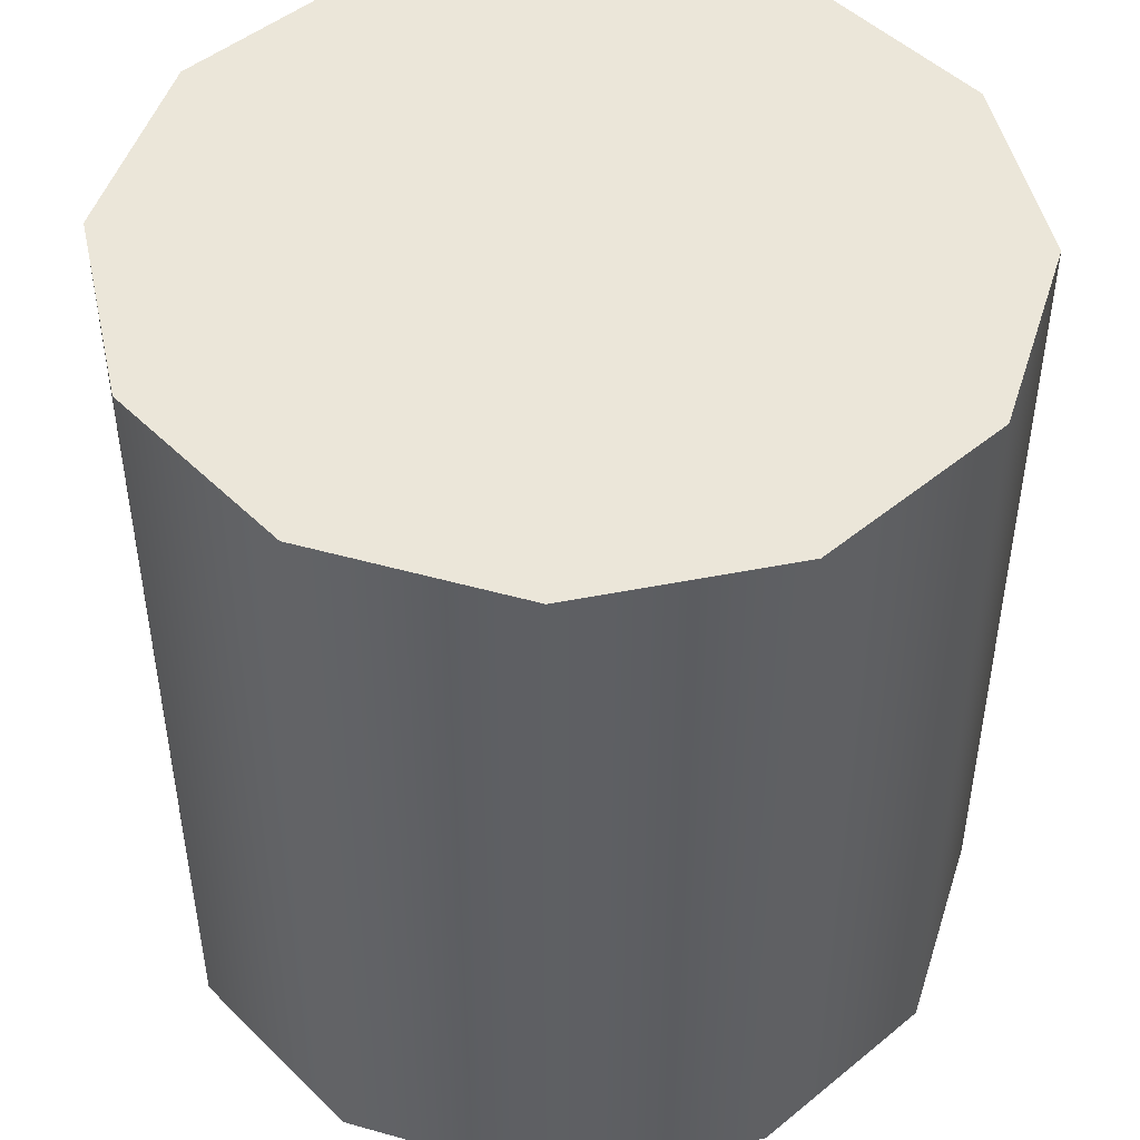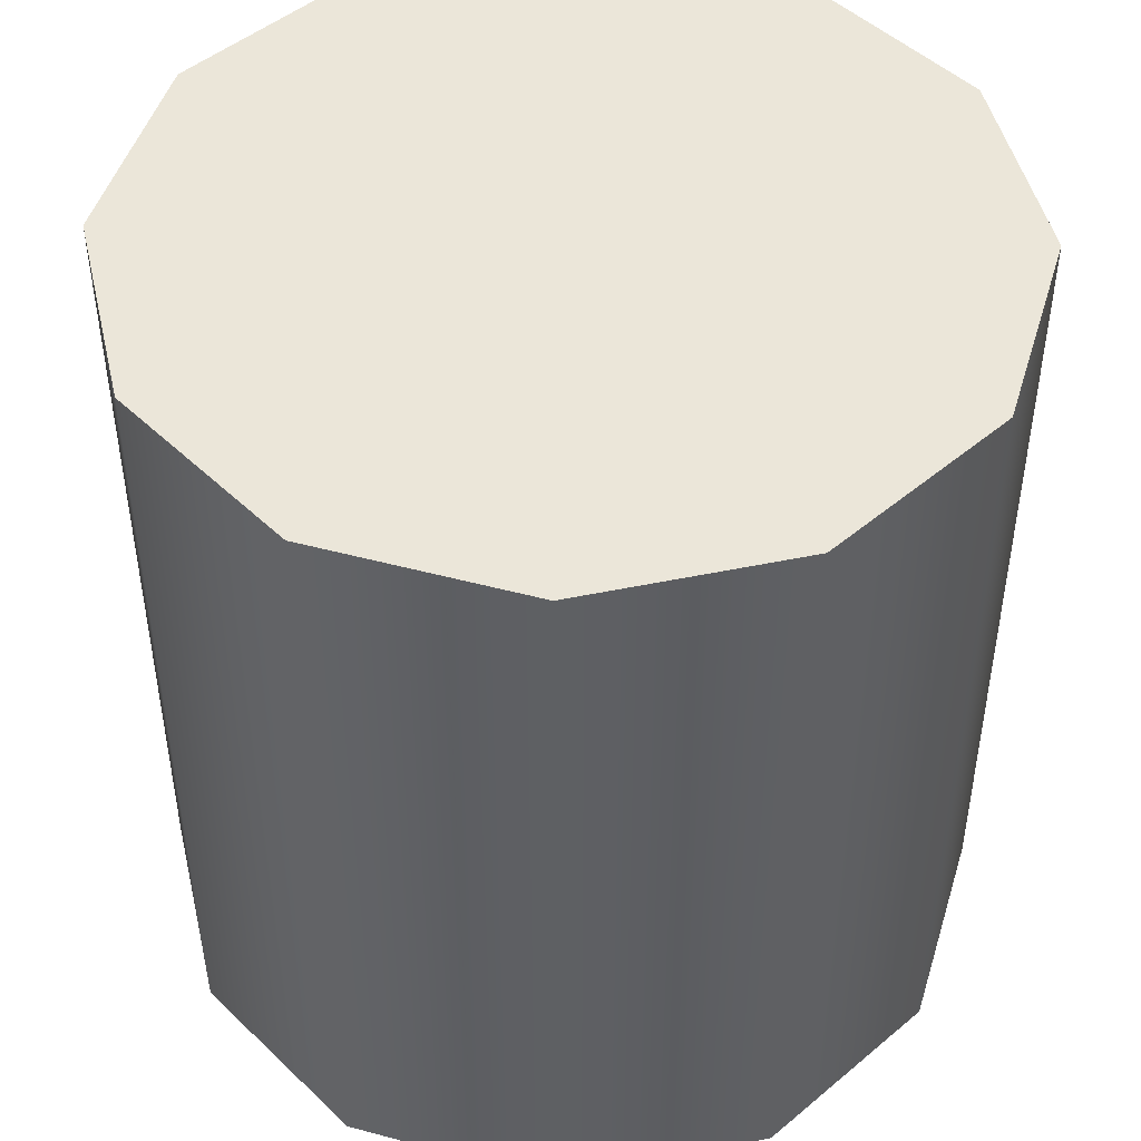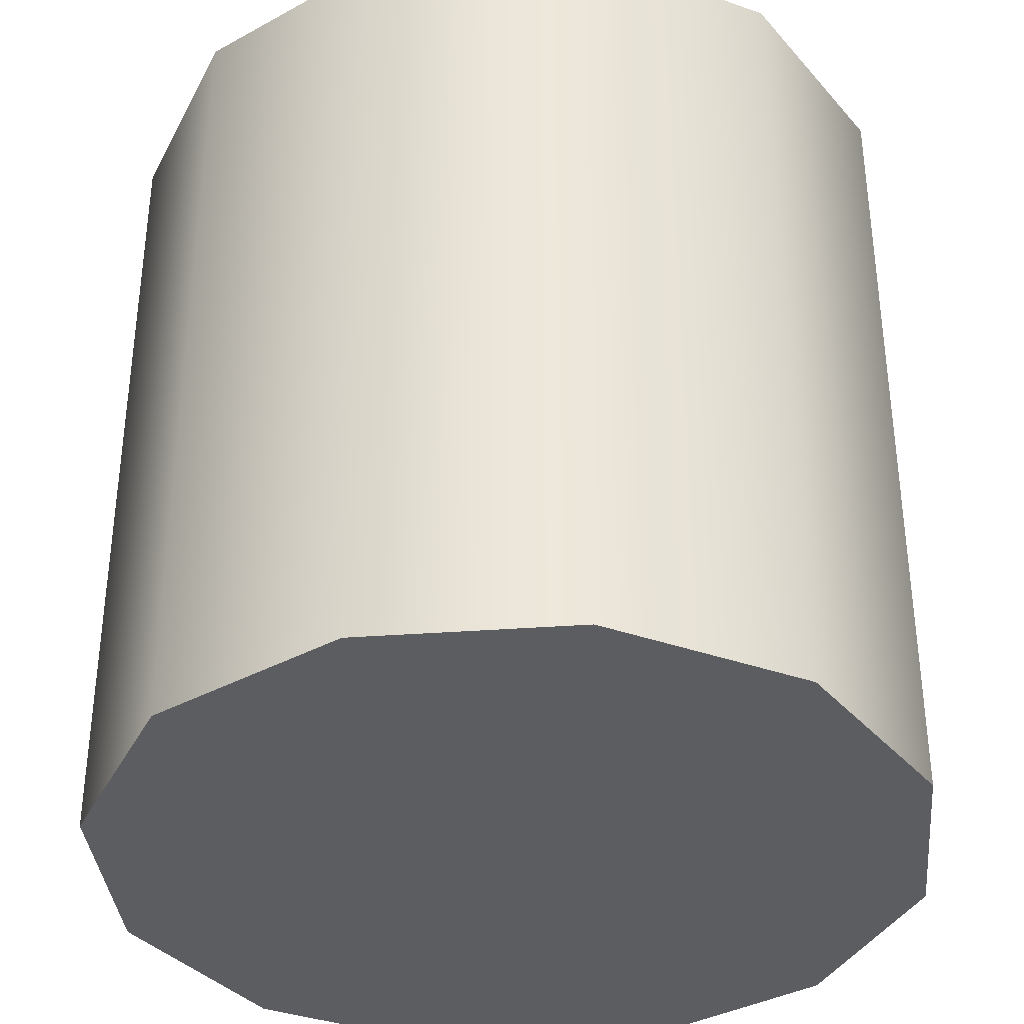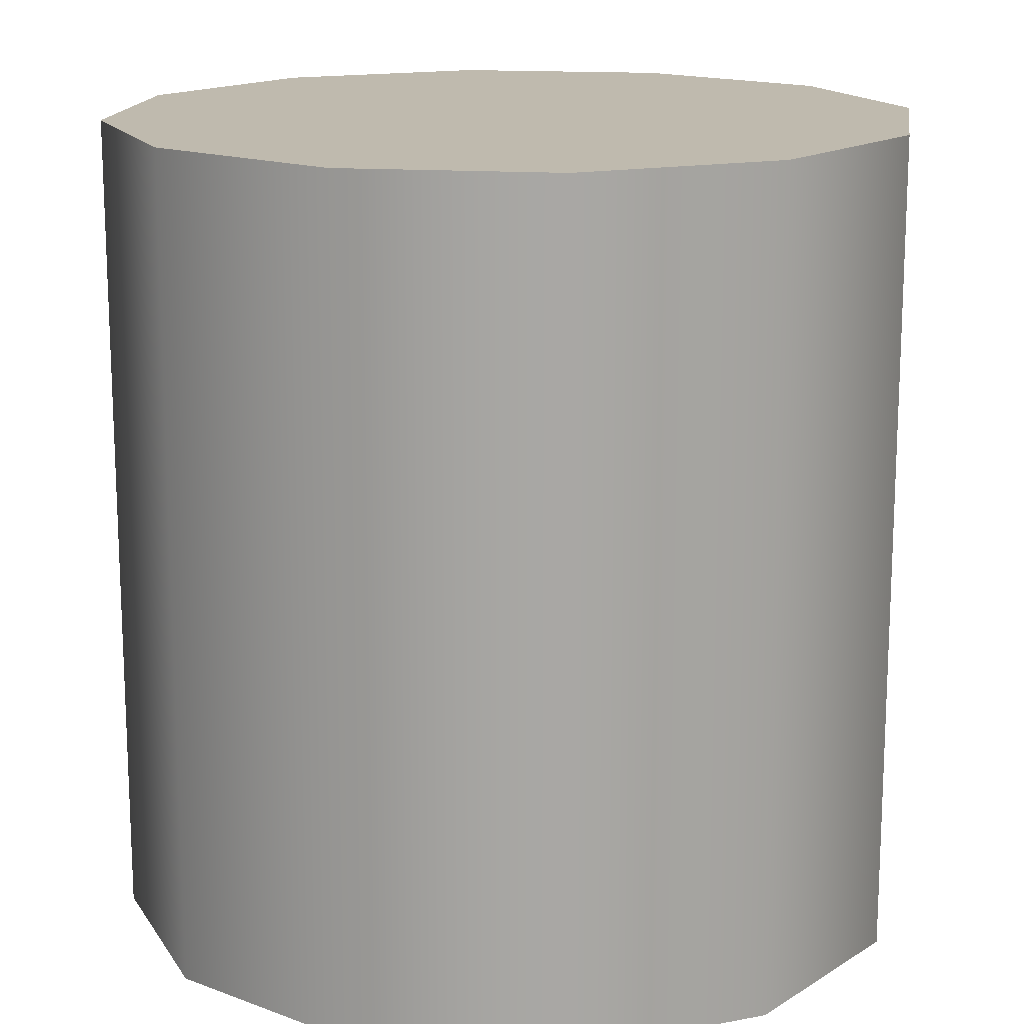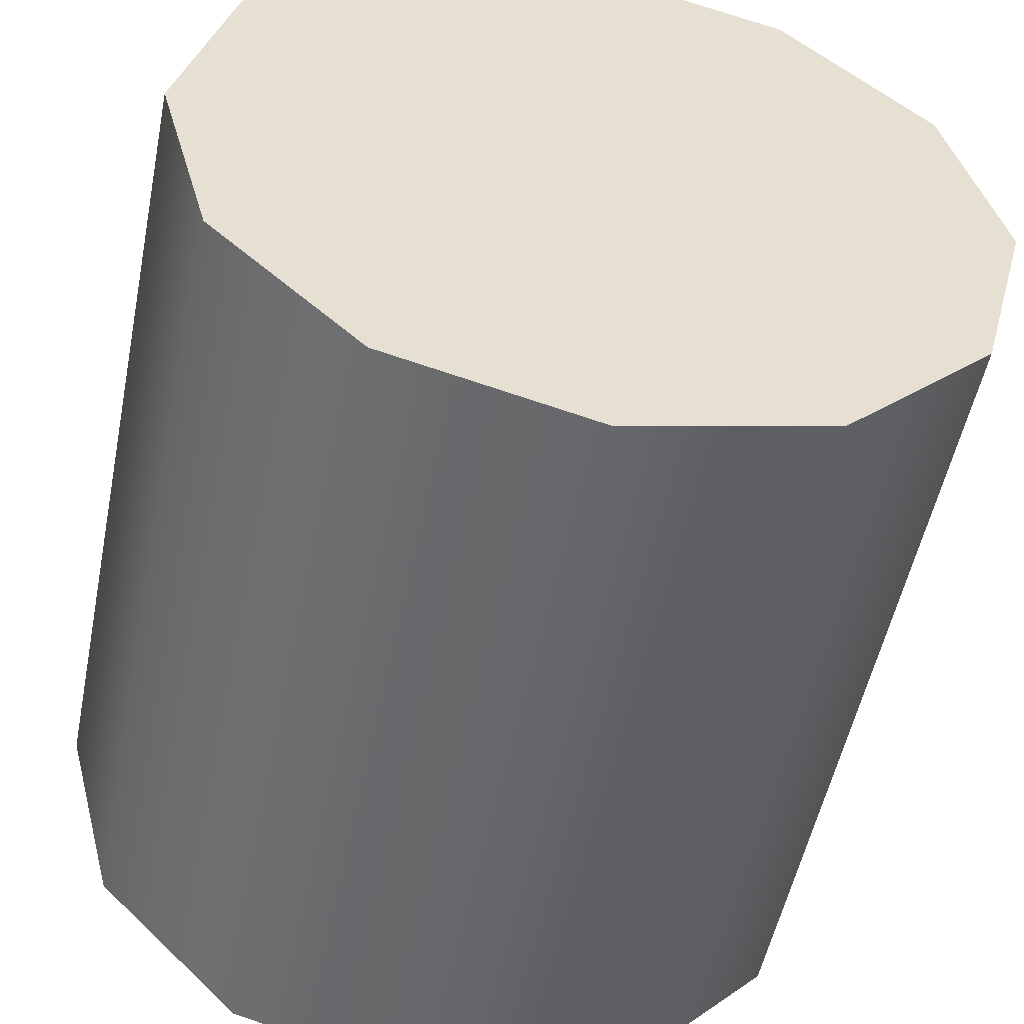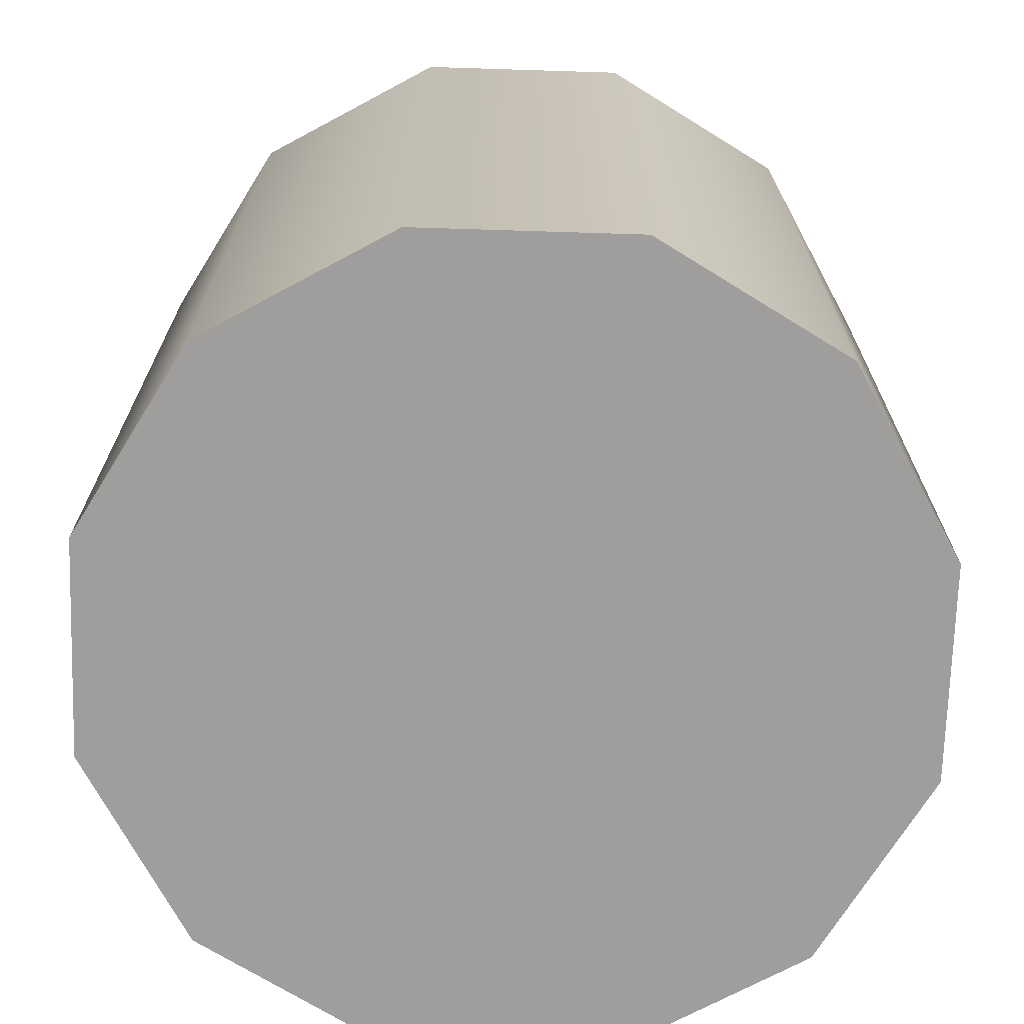
<metadata>
{"format":"obj","ext":"obj","renderer":"f3d","projection":"perspective","resolution":1024,"background":"white","views":[{"elev":48.0,"azim":152.5,"up":"+Z"},{"elev":47.7,"azim":31.8,"up":"+Z"},{"elev":-36.6,"azim":80.4,"up":"+Z"},{"elev":15.7,"azim":173.0,"up":"+Z"},{"elev":-52.1,"azim":-11.3,"up":"+Y"},{"elev":-71.1,"azim":-136.8,"up":"+Z"}]}
</metadata>
<code>
v 60.83 137.3 -13.71
v 58.89 139.2 -13.71
v 56.24 139.9 -13.71
v 53.59 139.2 -13.71
v 51.66 137.3 -13.71
v 50.95 134.6 -13.71
v 51.66 132 -13.71
v 53.59 130 -13.71
v 56.24 129.3 -13.71
v 58.89 130 -13.71
v 60.83 132 -13.71
v 61.54 134.6 -13.71
v 60.83 137.3 -2.945
v 58.89 139.2 -2.945
v 56.24 139.9 -2.945
v 53.59 139.2 -2.945
v 51.66 137.3 -2.945
v 50.95 134.6 -2.945
v 51.66 132 -2.945
v 53.59 130 -2.945
v 56.24 129.3 -2.945
v 58.89 130 -2.945
v 60.83 132 -2.945
v 61.54 134.6 -2.945
v 56.24 134.6 -13.71
v 56.24 134.6 -2.945
f 1 2 14 13
f 2 3 15 14
f 3 4 16 15
f 4 5 17 16
f 5 6 18 17
f 6 7 19 18
f 7 8 20 19
f 8 9 21 20
f 9 10 22 21
f 10 11 23 22
f 11 12 24 23
f 12 1 13 24
f 2 1 25
f 3 2 25
f 4 3 25
f 5 4 25
f 6 5 25
f 7 6 25
f 8 7 25
f 9 8 25
f 10 9 25
f 11 10 25
f 12 11 25
f 1 12 25
f 13 14 26
f 14 15 26
f 15 16 26
f 16 17 26
f 17 18 26
f 18 19 26
f 19 20 26
f 20 21 26
f 21 22 26
f 22 23 26
f 23 24 26
f 24 13 26

</code>
